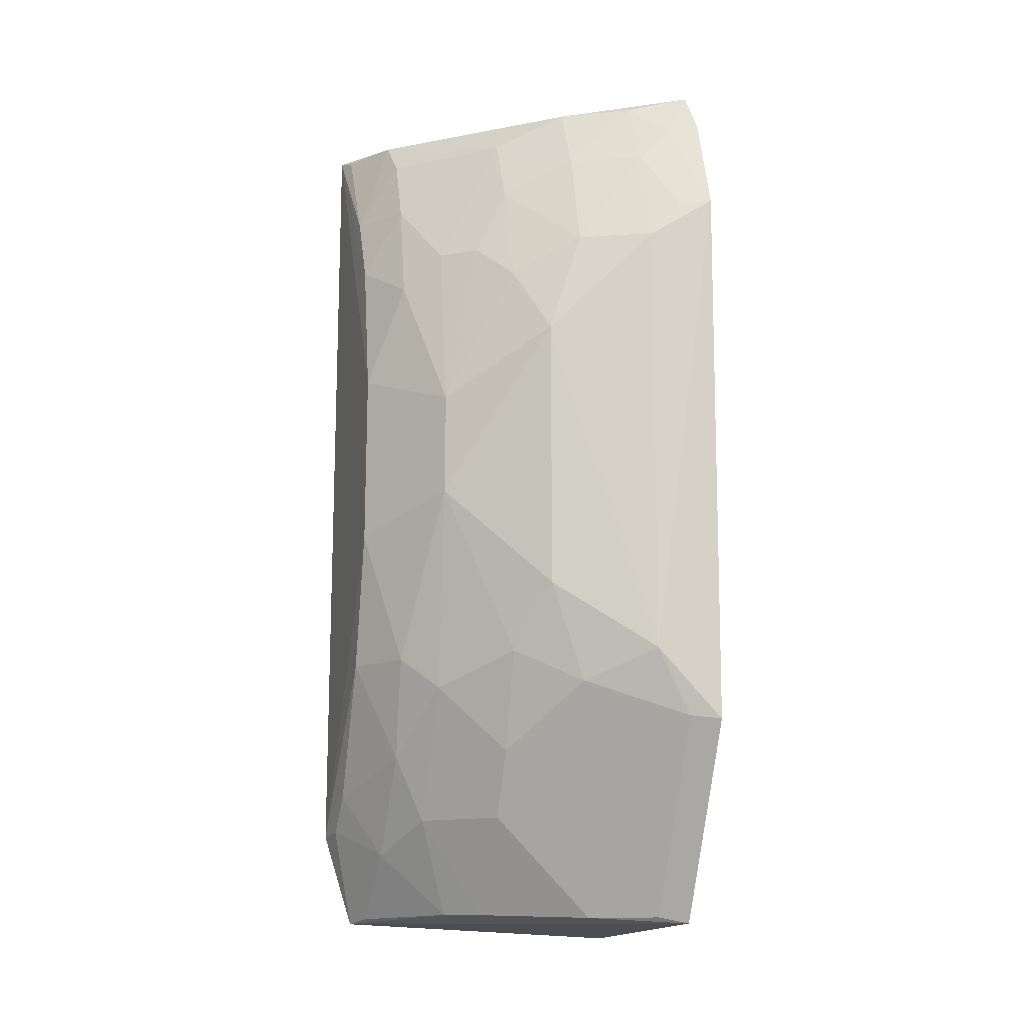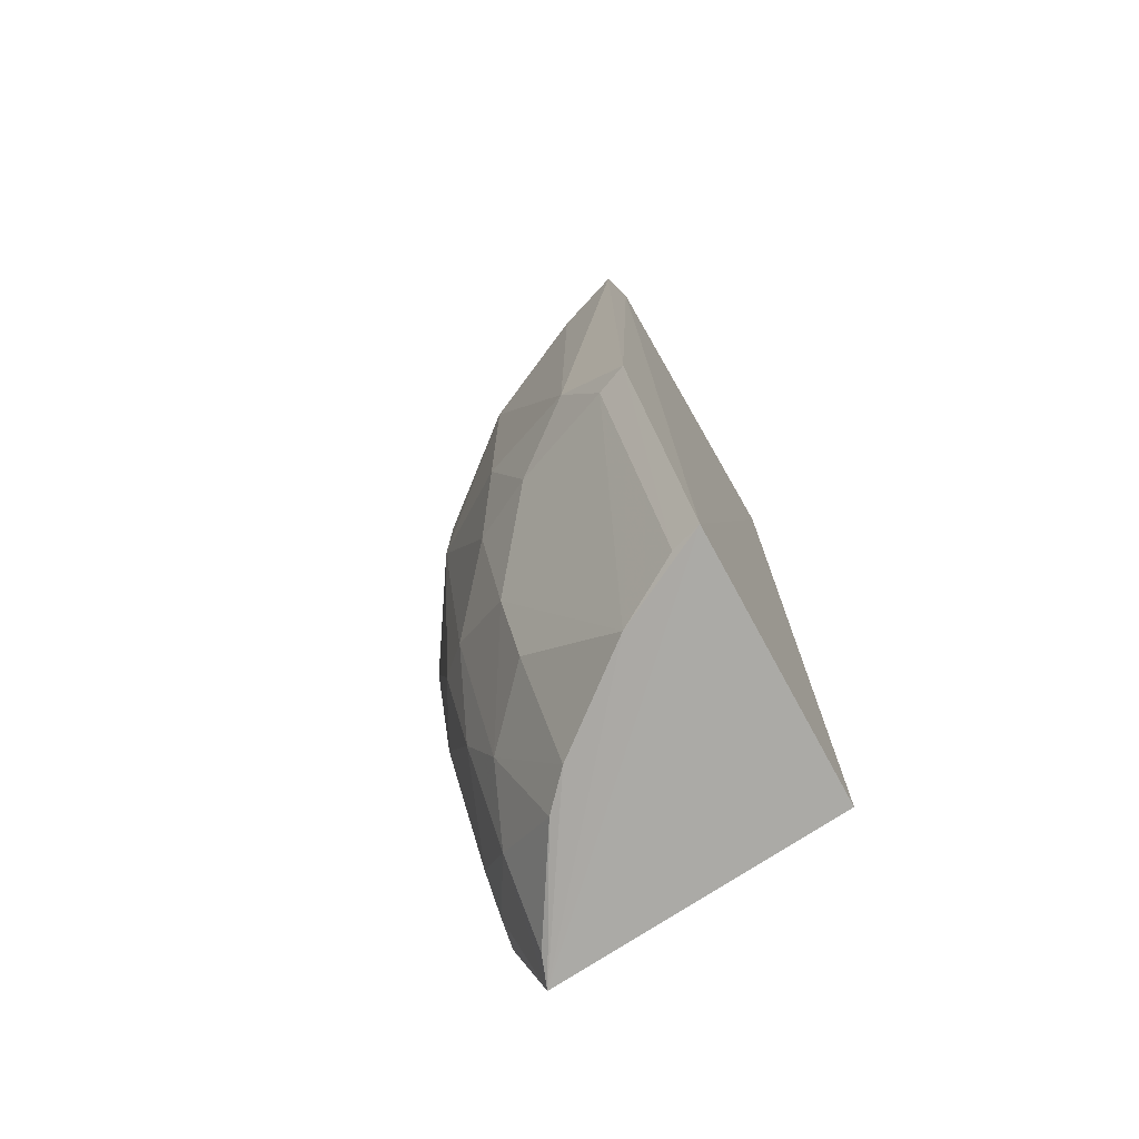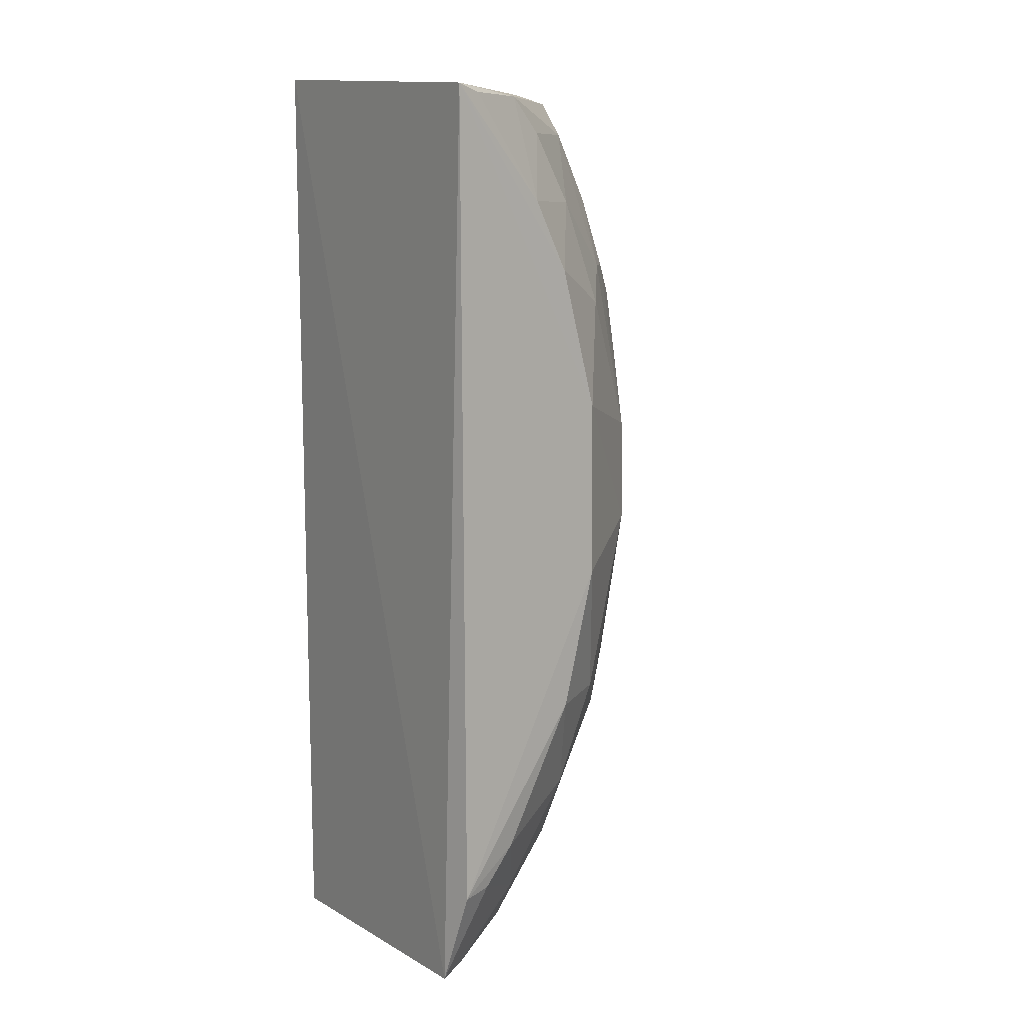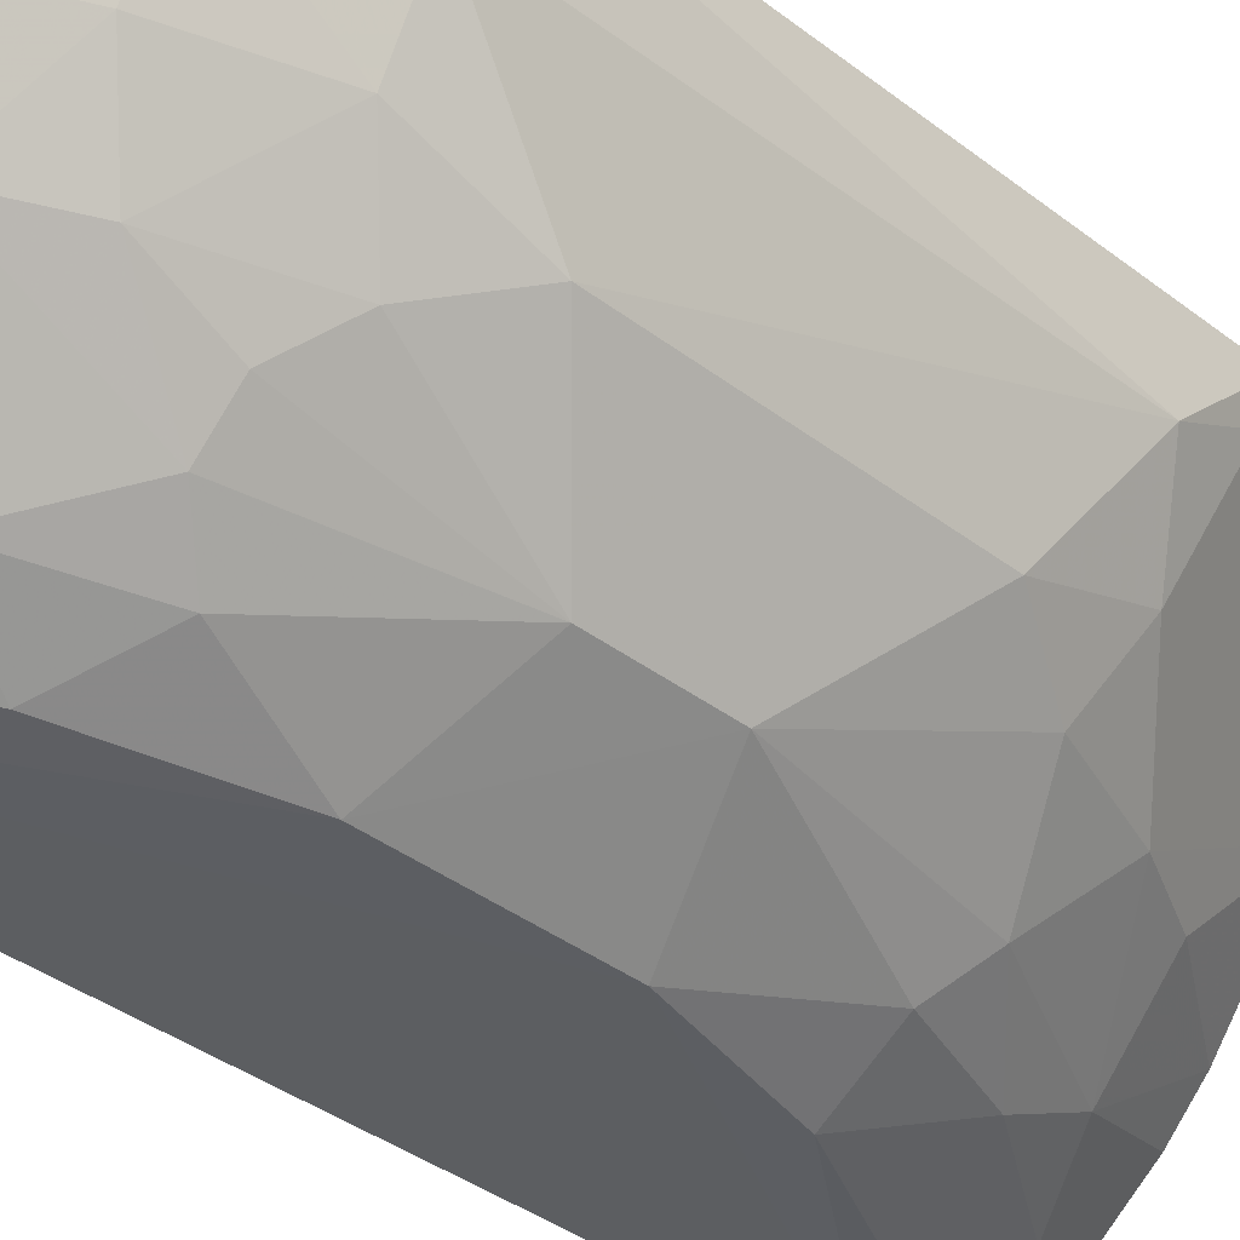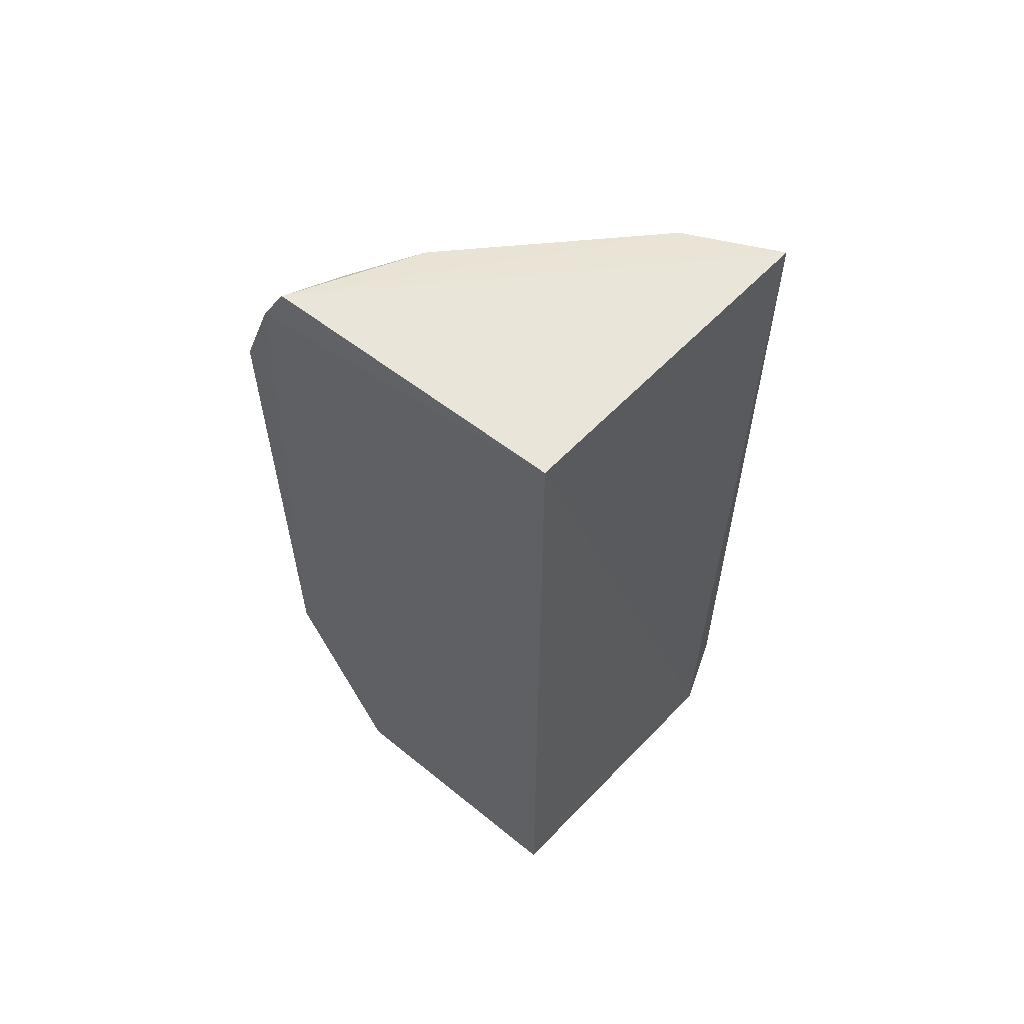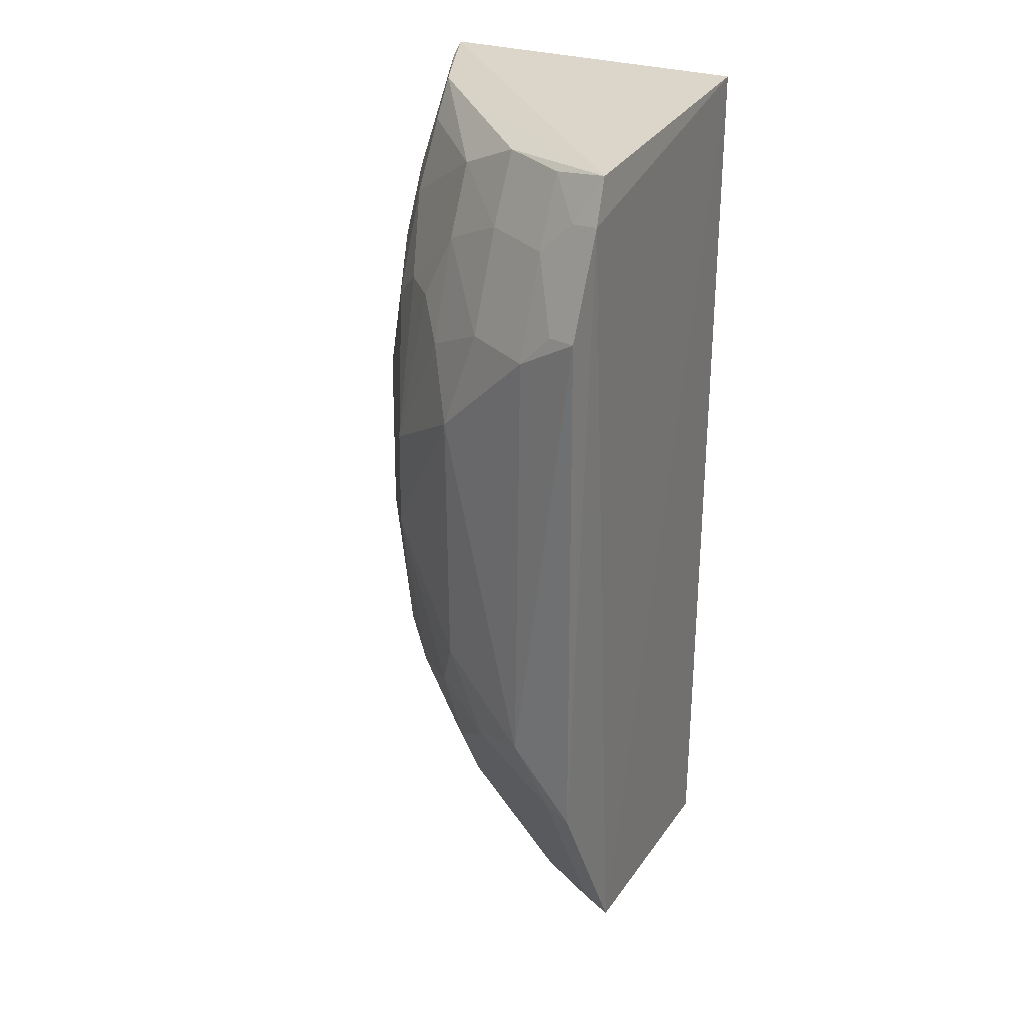
<metadata>
{"format":"obj","ext":"obj","renderer":"f3d","projection":"perspective","resolution":1024,"background":"white","views":[{"elev":-11.2,"azim":-105.8,"up":"+Y"},{"elev":-74.6,"azim":-58.2,"up":"+Y"},{"elev":11.9,"azim":143.7,"up":"+Y"},{"elev":-36.0,"azim":-135.3,"up":"+Z"},{"elev":60.1,"azim":41.3,"up":"+Y"},{"elev":29.4,"azim":-61.1,"up":"+Y"}]}
</metadata>
<code>
v -0.1471 -0.2146 -0.3561
v -0.1407 -0.2072 -0.48
v -0.1471 0.1793 -0.3561
v -0.2735 0.1737 -0.3523
v -0.2983 -0.1186 -0.3507
v -0.1435 0.1759 -0.4914
v -0.2548 -0.2051 -0.3506
v -0.2526 0.02664 -0.4619
v -0.2498 -0.1307 -0.433
v -0.2831 0.1563 -0.3503
v -0.2369 0.155 -0.4341
v -0.2134 -0.03164 -0.4904
v -0.2511 -0.2025 -0.3631
v -0.2802 -0.05991 -0.4207
v -0.2496 0.1687 -0.4057
v -0.2101 0.1274 -0.4744
v -0.1438 -0.1663 -0.4933
v -0.294 -0.1172 -0.3632
v -0.2066 -0.202 -0.4328
v -0.2372 -0.1024 -0.4605
v -0.2941 0.09811 -0.3774
v -0.1819 0.171 -0.4754
v -0.2651 0.1689 -0.3771
v -0.2509 0.09781 -0.4474
v -0.2131 0.04126 -0.4898
v -0.2364 -0.2028 -0.3911
v -0.2786 -0.102 -0.4059
v -0.2963 -0.08857 -0.3784
v -0.2647 -0.08823 -0.4336
v -0.1989 -0.09001 -0.4906
v -0.2086 -0.1601 -0.4608
v -0.253 -0.01652 -0.4623
v -0.2808 0.05501 -0.4211
v -0.2997 0.114 -0.3512
v -0.195 0.1561 -0.4735
v -0.279 0.1543 -0.3628
v -0.2255 0.08429 -0.4759
v -0.2377 0.09846 -0.4614
v -0.264 0.1404 -0.4058
v -0.1837 0.1288 -0.4892
v -0.2355 -0.1592 -0.433
v -0.225 -0.0891 -0.4751
v -0.1931 -0.202 -0.4466
v -0.1695 -0.1484 -0.4901
v -0.2656 0.08347 -0.4342
v -0.2791 0.1404 -0.3769
v -0.2511 0.1262 -0.4339
v -0.1981 0.09985 -0.4891
v -0.1543 0.1724 -0.4886
v -0.2093 -0.1321 -0.4734
v -0.1809 -0.1752 -0.4739
v -0.1561 -0.1644 -0.4908
v -0.2795 0.09827 -0.4066
v -0.2953 0.1126 -0.3638
v -0.1527 -0.2046 -0.475
f 1 2 3
f 6 3 2
f 6 4 3
f 7 2 1
f 7 1 3
f 10 7 3
f 10 3 4
f 10 5 7
f 13 7 5
f 17 12 6
f 17 6 2
f 18 13 5
f 22 15 4
f 22 4 6
f 22 11 15
f 23 4 15
f 25 6 12
f 26 13 18
f 26 7 13
f 26 19 2
f 26 2 7
f 27 26 18
f 27 9 26
f 28 18 5
f 28 27 18
f 28 14 27
f 29 20 9
f 29 27 14
f 29 9 27
f 30 12 17
f 31 9 20
f 32 25 12
f 32 8 25
f 32 20 29
f 32 29 14
f 33 28 21
f 33 14 28
f 33 32 14
f 33 8 32
f 34 5 10
f 34 28 5
f 34 21 28
f 35 16 11
f 35 11 22
f 36 10 4
f 36 4 23
f 36 34 10
f 37 25 8
f 38 11 16
f 38 16 37
f 38 37 8
f 38 8 24
f 39 15 11
f 39 23 15
f 40 16 35
f 40 35 22
f 41 26 9
f 41 19 26
f 41 31 19
f 41 9 31
f 42 12 30
f 42 32 12
f 42 20 32
f 43 2 19
f 43 19 31
f 44 30 17
f 45 24 8
f 45 8 33
f 46 34 36
f 46 36 23
f 46 23 39
f 47 38 24
f 47 11 38
f 47 39 11
f 47 24 45
f 48 40 6
f 48 6 25
f 48 25 37
f 48 37 16
f 48 16 40
f 49 40 22
f 49 22 6
f 49 6 40
f 50 31 20
f 50 20 42
f 50 42 30
f 50 30 44
f 51 43 31
f 51 50 44
f 51 31 50
f 52 44 17
f 52 17 2
f 52 51 44
f 52 2 51
f 53 45 33
f 53 33 21
f 53 47 45
f 53 39 47
f 53 46 39
f 53 21 46
f 54 46 21
f 54 21 34
f 54 34 46
f 55 51 2
f 55 2 43
f 55 43 51

</code>
